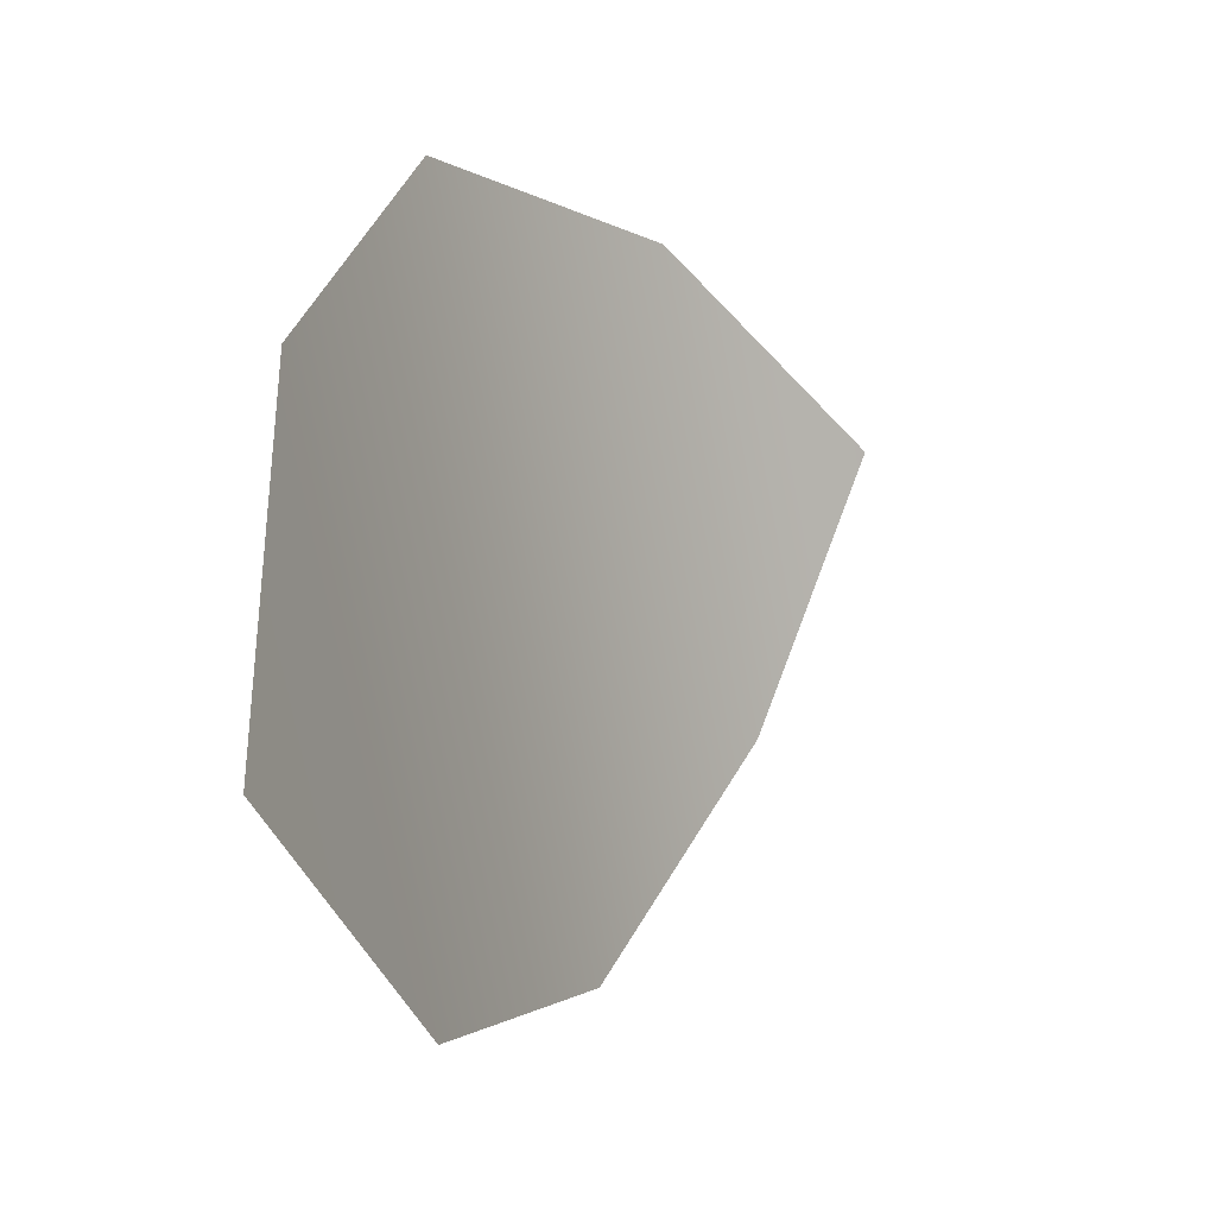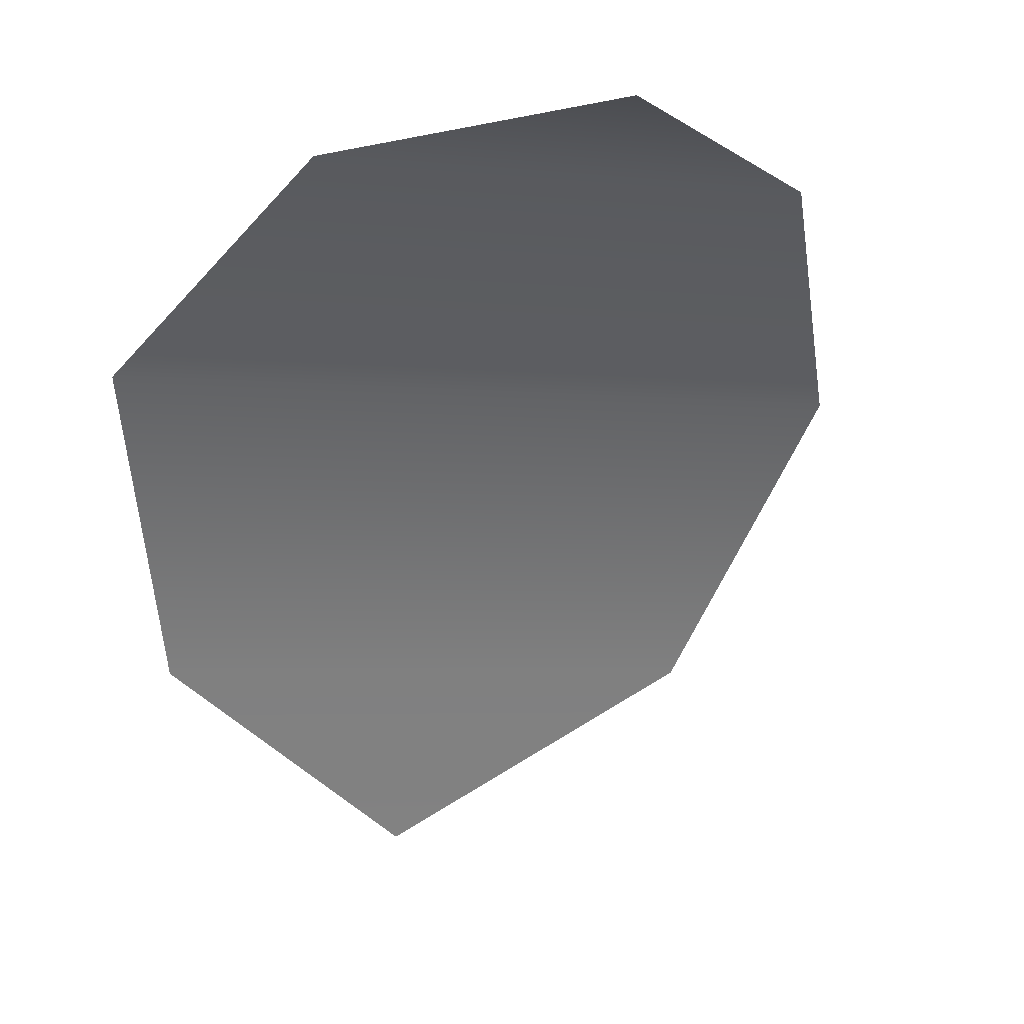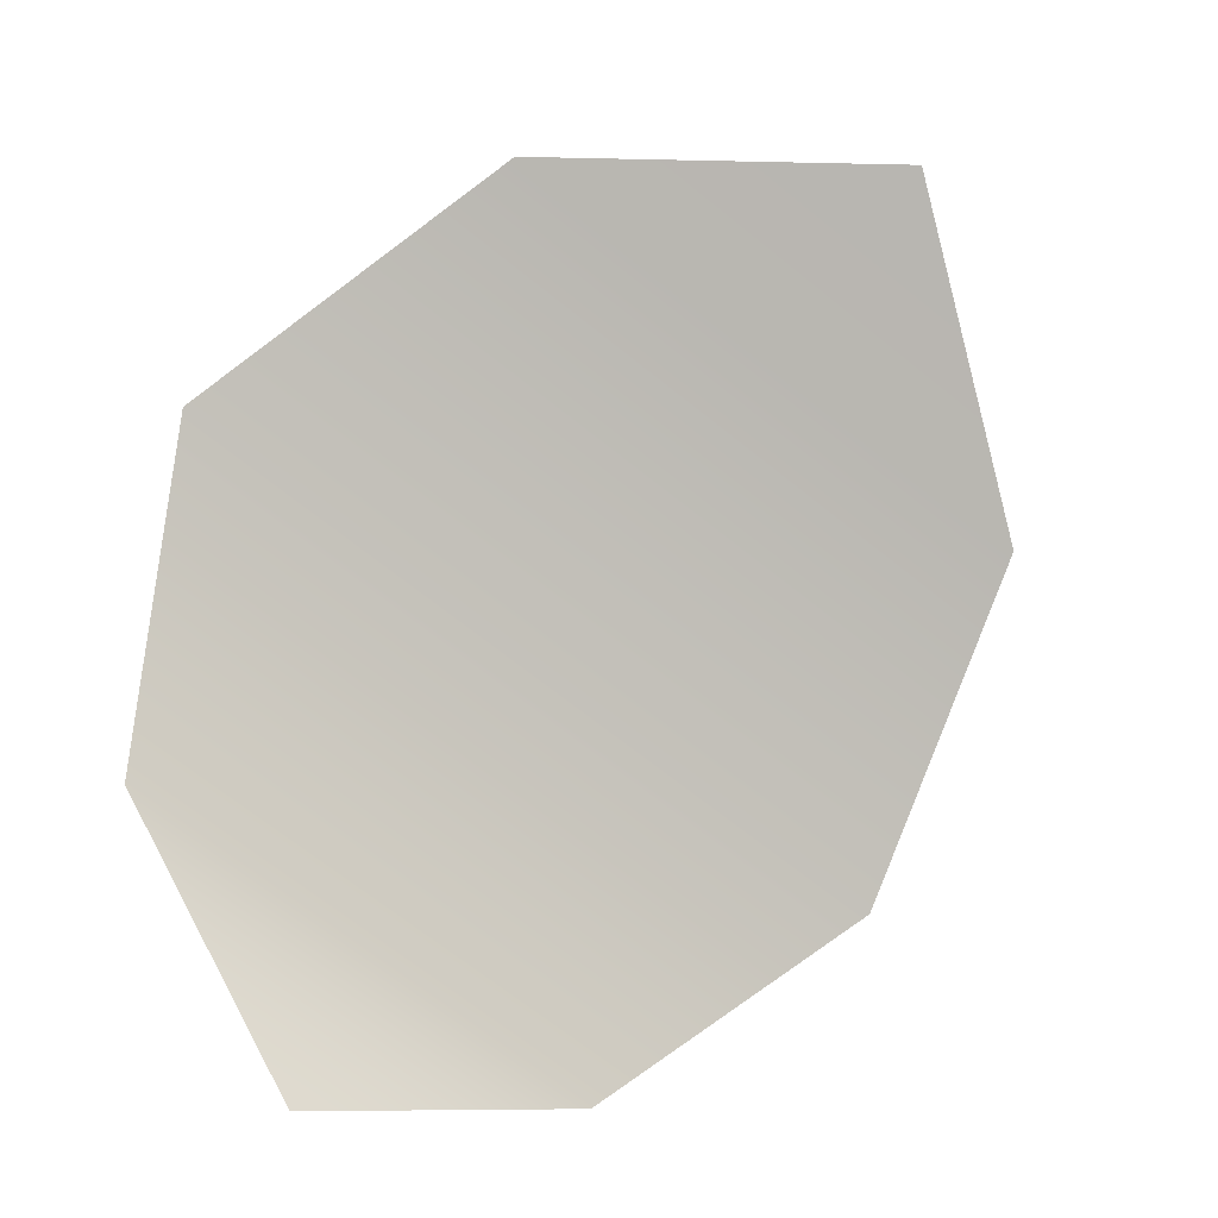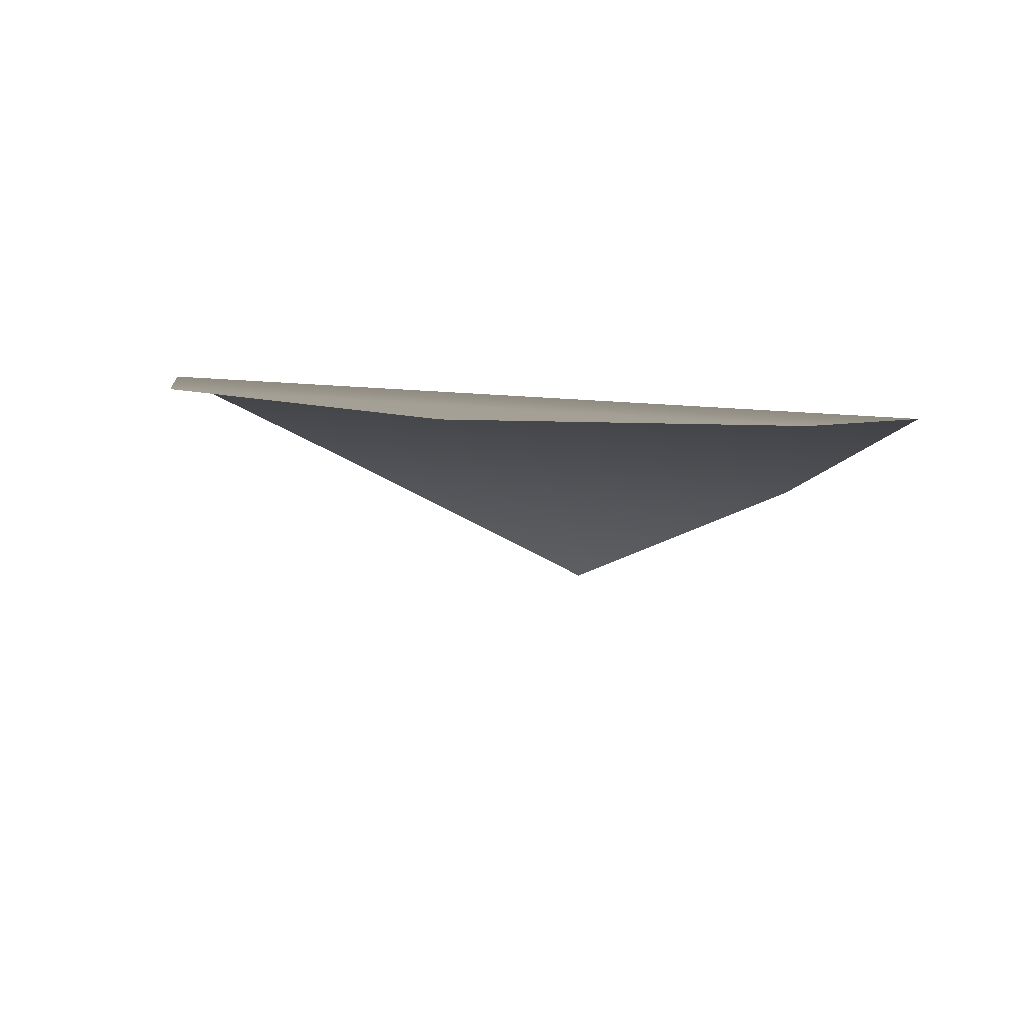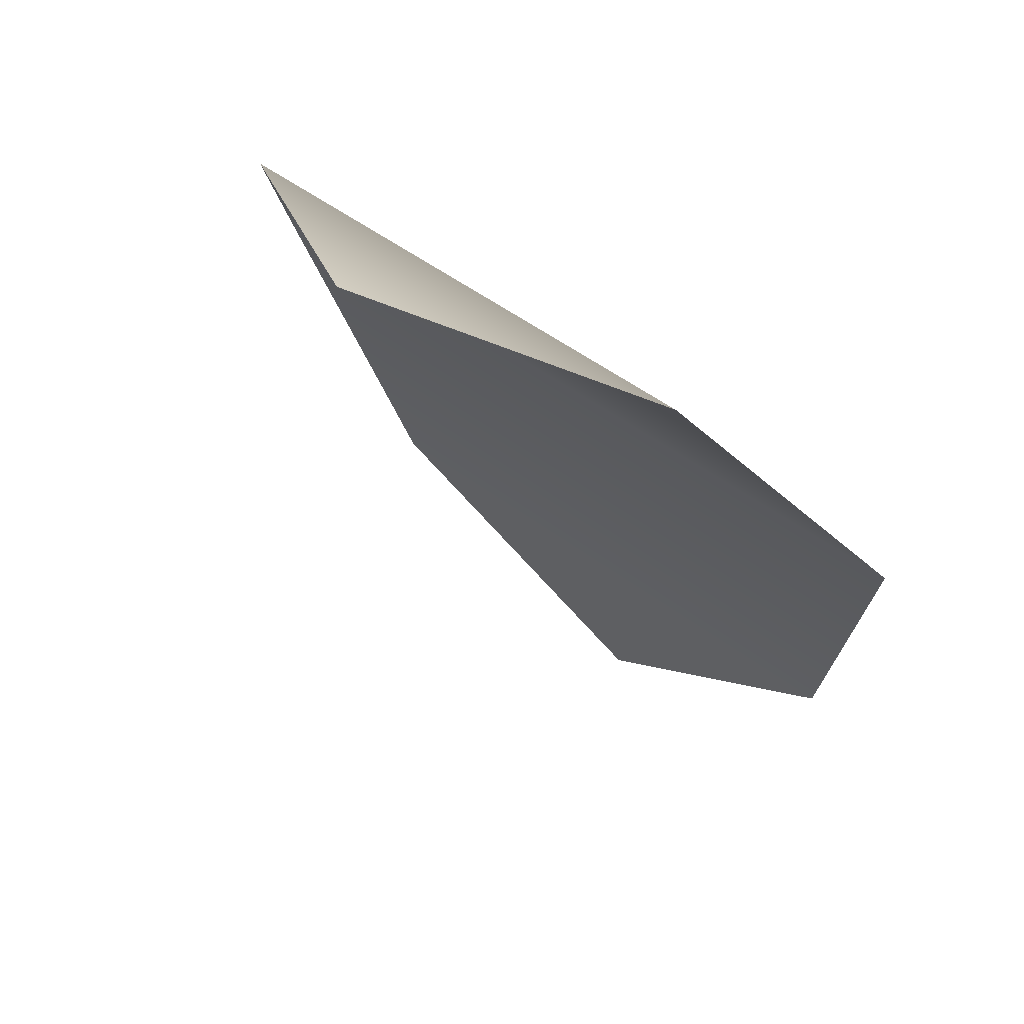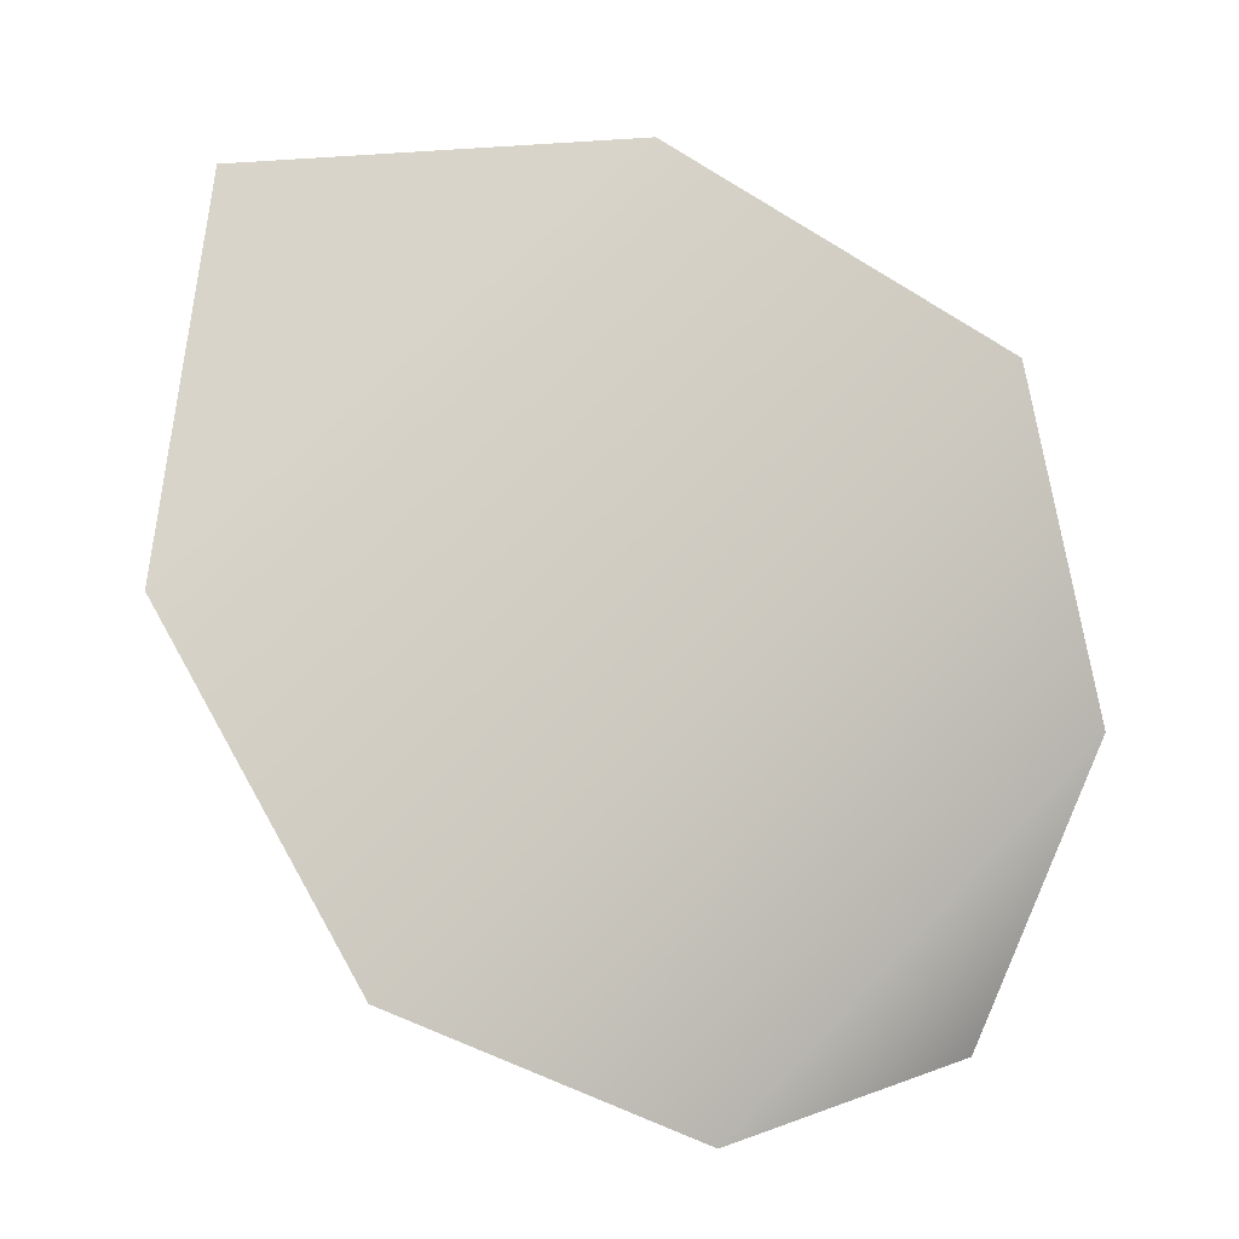
<metadata>
{"format":"obj","ext":"obj","renderer":"f3d","projection":"perspective","resolution":1024,"background":"white","views":[{"elev":-71.6,"azim":-78.9,"up":"+Z"},{"elev":11.2,"azim":-19.5,"up":"+Z"},{"elev":-67.9,"azim":146.0,"up":"+Y"},{"elev":22.5,"azim":-165.4,"up":"+Y"},{"elev":40.0,"azim":40.7,"up":"+Z"},{"elev":62.6,"azim":-42.4,"up":"+Y"}]}
</metadata>
<code>
g futurecastle_crash_pool
v 0.1286 0.09428 -0.1187
v -0.1571 0.09428 -0.09371
v -0.02484 0.1262 -0.2088
v -0.1914 0.04157 0.0718
v -0.1571 0.09428 -0.09371
v 0.1286 0.09428 -0.1187
v 0.1914 0.04157 0.0383
v -0.1914 0.04157 0.0718
v 0.1914 0.04157 0.0383
v 0.1326 -0.04873 0.1595
v -0.1127 -0.04873 0.1809
v 0.01325 -0.1262 0.2088
g futurecastle_crash_pool_0
f 3 2 1
f 6 5 4
f 4 7 6
f 10 9 8
f 8 11 10
f 12 10 11

</code>
